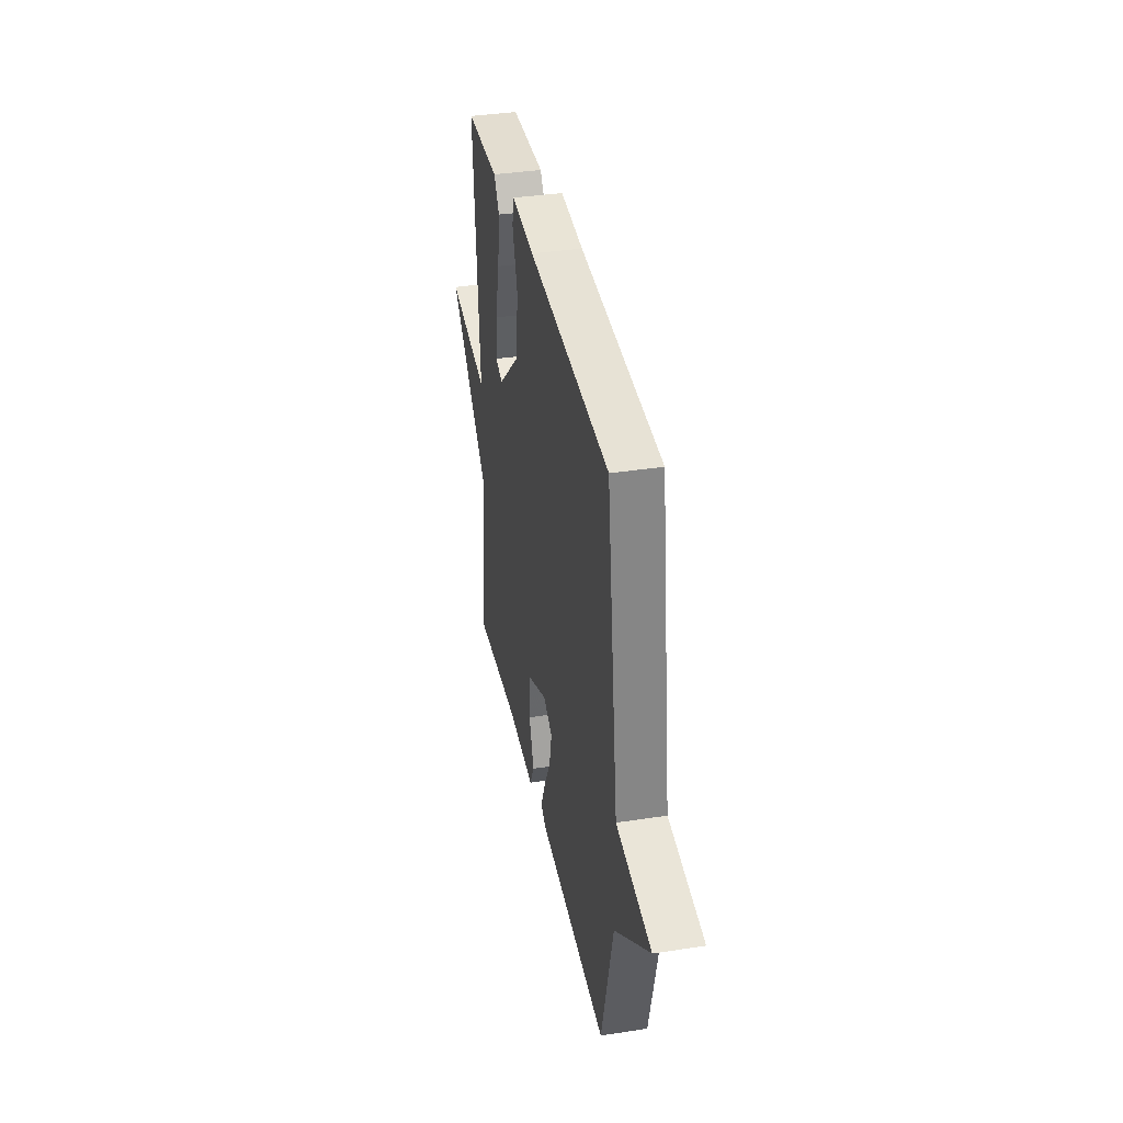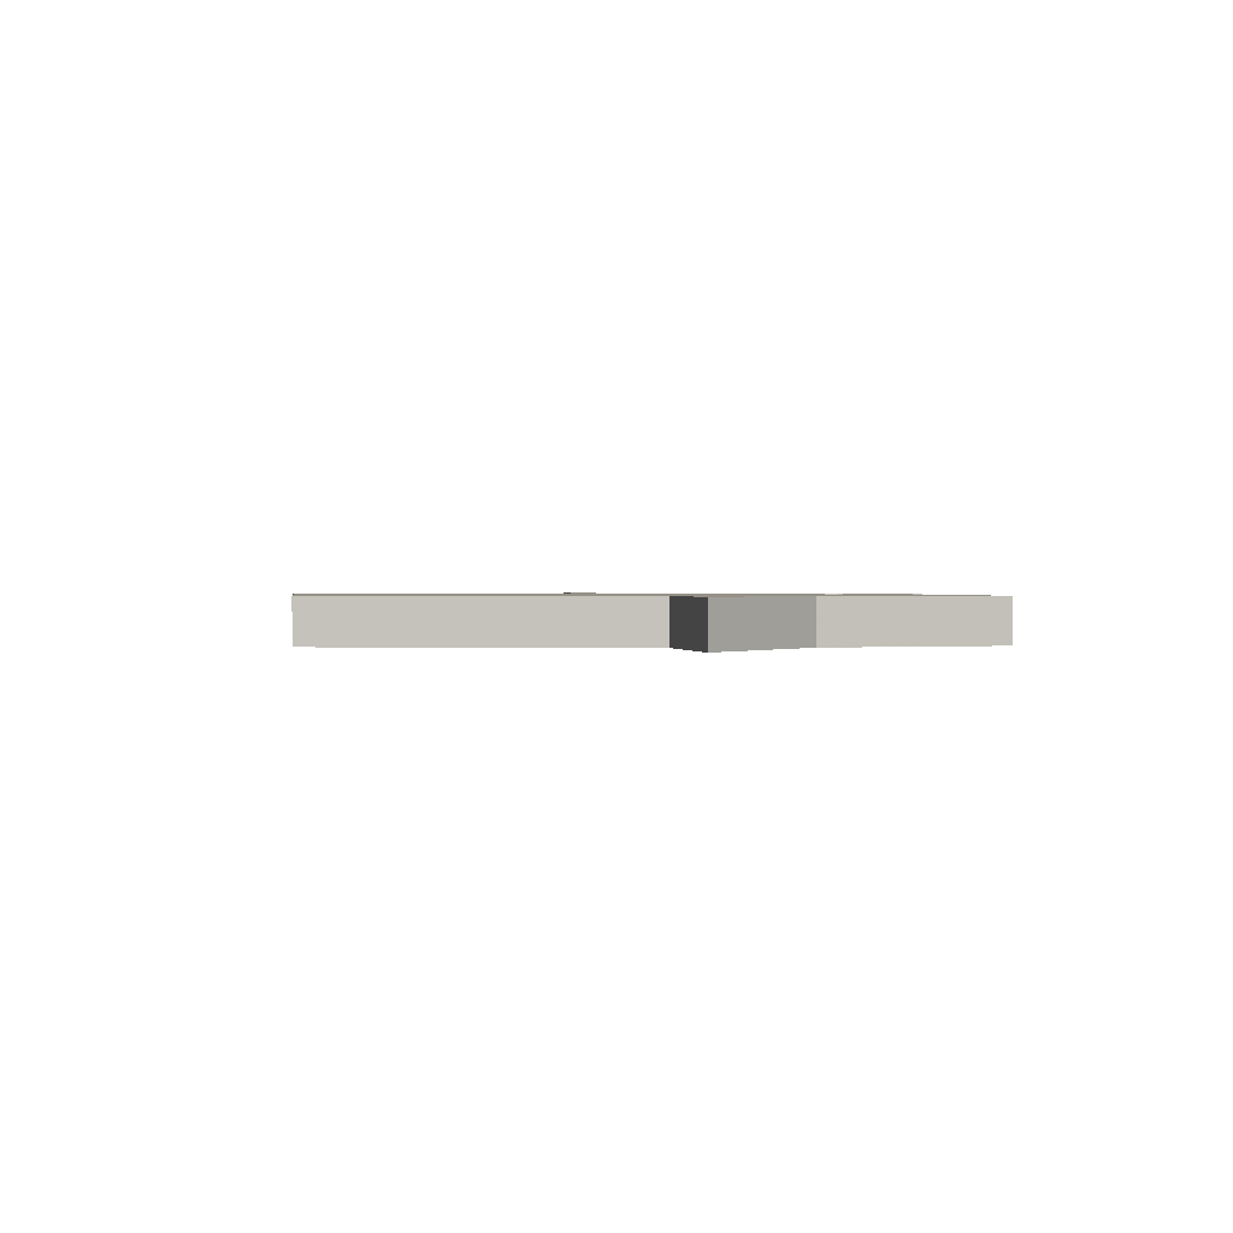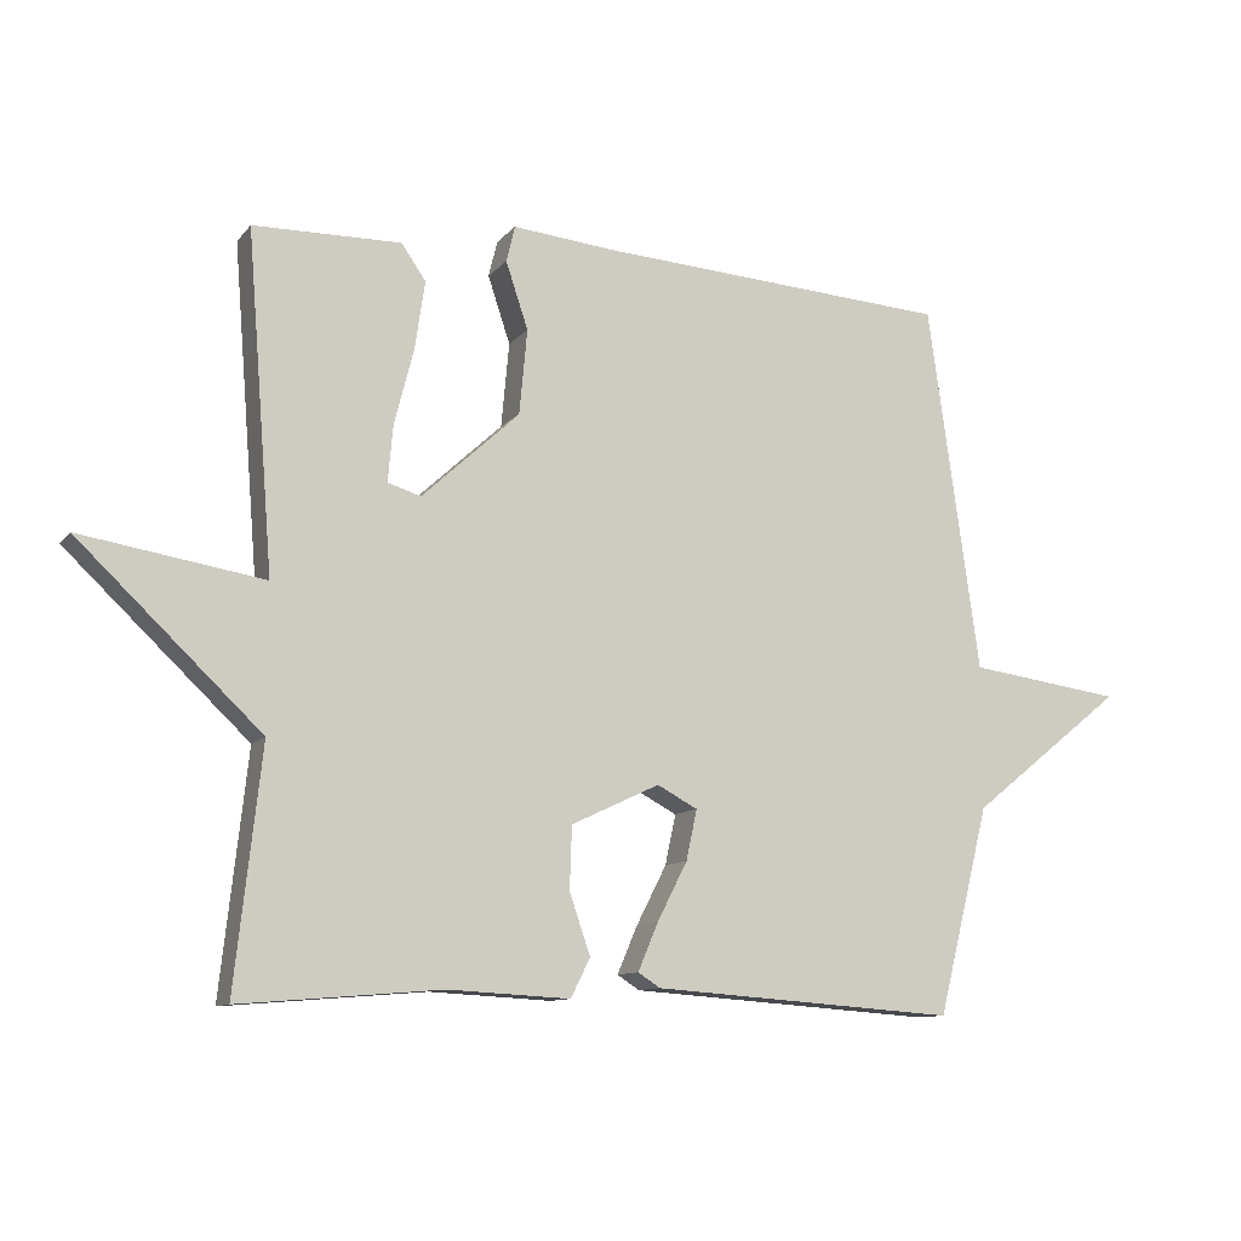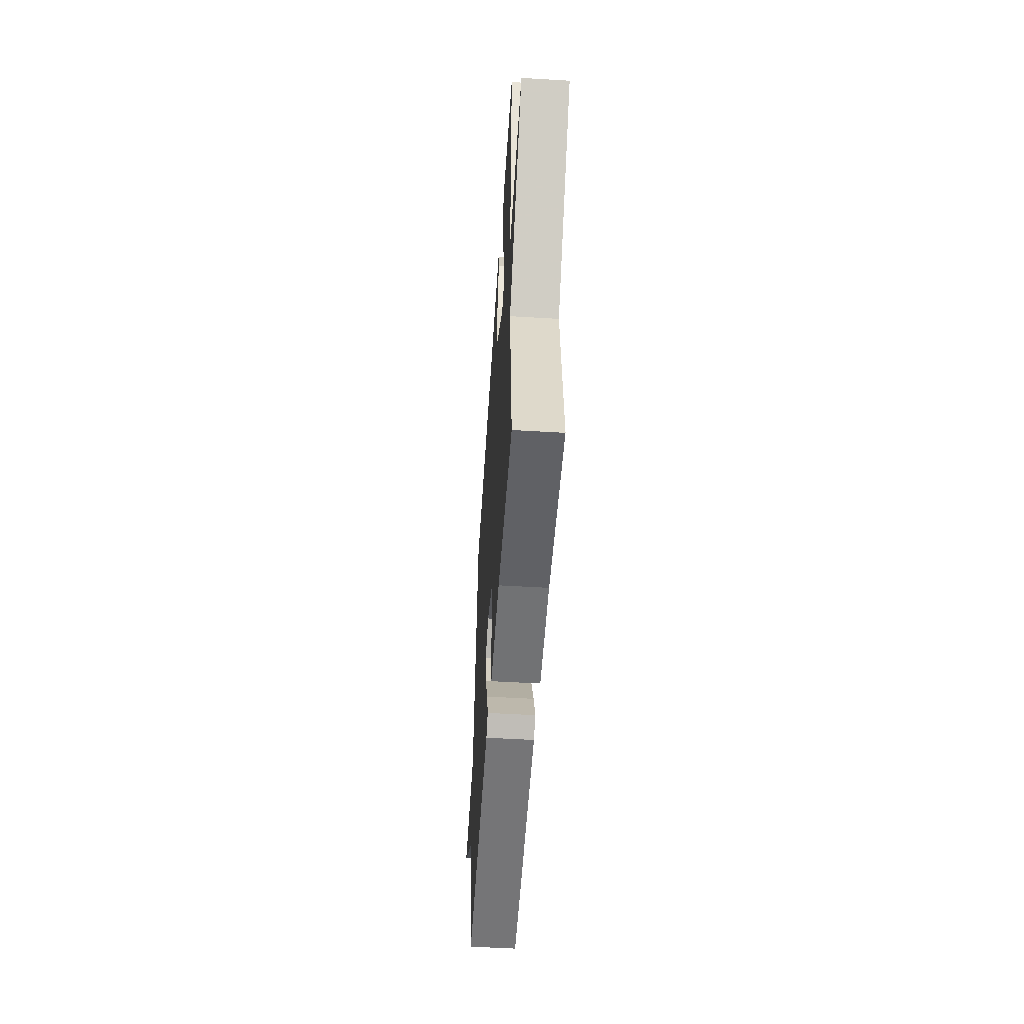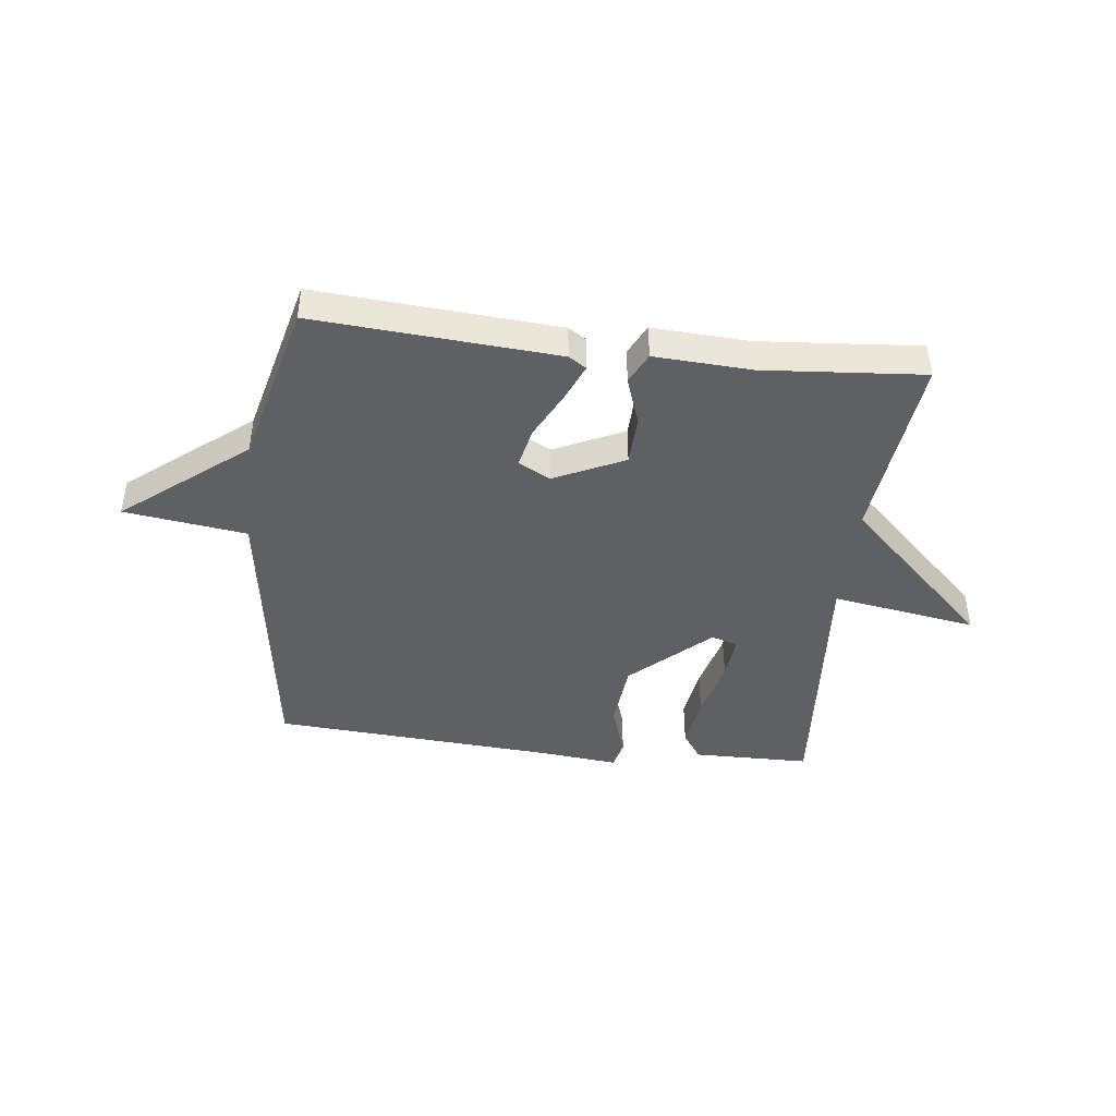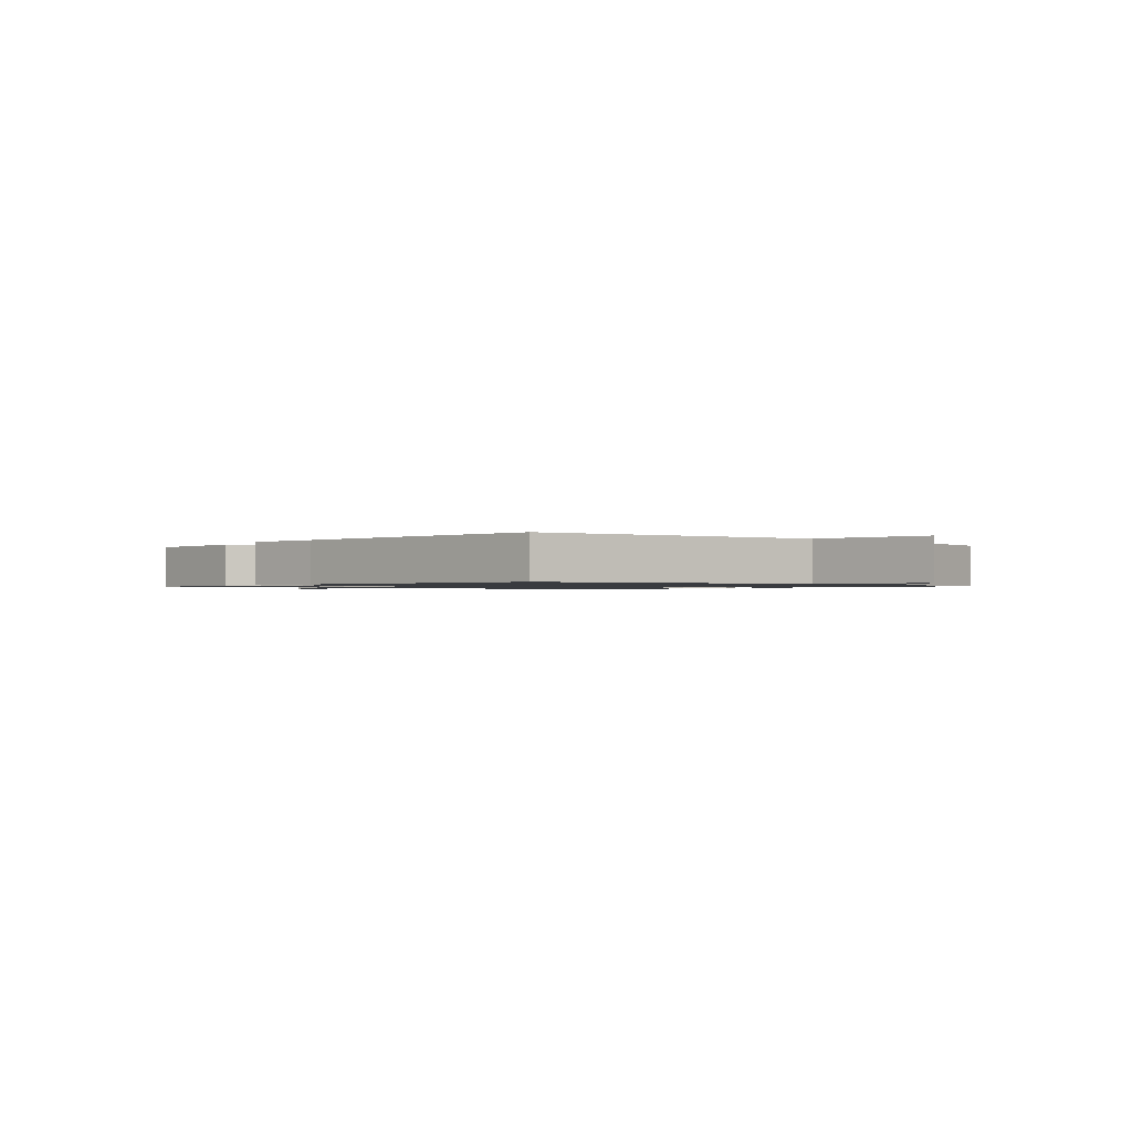
<metadata>
{"format":"obj","ext":"obj","renderer":"f3d","projection":"perspective","resolution":1024,"background":"white","views":[{"elev":36.5,"azim":78.6,"up":"+Z"},{"elev":0.8,"azim":86.1,"up":"+Y"},{"elev":-10.6,"azim":-22.8,"up":"+Z"},{"elev":-52.5,"azim":-93.7,"up":"+Z"},{"elev":-43.5,"azim":173.3,"up":"+Y"},{"elev":-1.1,"azim":48.7,"up":"+Y"}]}
</metadata>
<code>
v 0.5 0.07 -0.5
v 0.076 0.07 -0.47
v 0.045 0.07 -0.45
v 0.073 0.07 -0.384
v 0.115 0.07 -0.302
v 0.13 0.07 -0.232
v 0.074 0.07 -0.202
v -0.049 0.07 -0.26
v -0.052 0.07 -0.347
v -0.023 0.07 -0.432
v -0.05 0.07 -0.486
v -0.22 0.07 -0.477
v -0.5 0.07 -0.5
v -0.463 0.07 -0.167
v -0.717 0.07 0.074
v -0.463 0.07 0.033
v -0.5 0.07 0.5
v -0.295 0.07 0.503
v -0.261 0.07 0.454
v -0.275 0.07 0.359
v -0.302 0.07 0.254
v -0.309 0.07 0.175
v -0.263 0.07 0.161
v -0.127 0.07 0.286
v -0.116 0.07 0.404
v -0.147 0.07 0.497
v -0.135 0.07 0.547
v 0.004 0.07 0.533
v 0.5 0.07 0.5
v 0.572 0.07 -0.011
v 0.786 0.07 -0.04
v 0.572 0.07 -0.211
v 0.5 0 -0.5
v 0.076 0 -0.47
v 0.045 0 -0.45
v 0.073 0 -0.384
v 0.115 0 -0.302
v 0.13 0 -0.232
v 0.074 0 -0.202
v -0.049 0 -0.26
v -0.052 0 -0.347
v -0.023 0 -0.432
v -0.05 0 -0.486
v -0.22 0 -0.477
v -0.5 0 -0.5
v -0.463 0 -0.167
v -0.717 0 0.074
v -0.463 0 0.033
v -0.5 0 0.5
v -0.295 0 0.503
v -0.261 0 0.454
v -0.275 0 0.359
v -0.302 0 0.254
v -0.309 0 0.175
v -0.263 0 0.161
v -0.127 0 0.286
v -0.116 0 0.404
v -0.147 0 0.497
v -0.135 0 0.547
v 0.004 0 0.533
v 0.5 0 0.5
v 0.572 0 -0.011
v 0.786 0 -0.04
v 0.572 0 -0.211
f 30 31 32
f 30 32 1
f 29 30 1
f 28 29 1
f 27 28 1
f 26 27 1
f 25 26 1
f 24 25 1
f 23 24 1
f 22 23 1
f 19 20 21
f 18 19 21
f 17 18 21
f 16 17 21
f 16 21 22
f 14 15 16
f 14 16 22
f 12 13 14 22
f 11 12 22
f 10 11 22
f 9 10 22
f 8 9 22
f 7 8 22
f 6 7 22
f 3 4 5
f 2 3 5
f 1 2 5
f 1 5 6
f 1 6 22
f 64 63 62
f 33 64 62
f 33 62 61
f 33 61 60
f 33 60 59
f 33 59 58
f 33 58 57
f 33 57 56
f 33 56 55
f 33 55 54
f 53 52 51
f 53 51 50
f 53 50 49
f 53 49 48
f 54 53 48
f 48 47 46
f 54 48 46
f 54 46 45 44
f 54 44 43
f 54 43 42
f 54 42 41
f 54 41 40
f 54 40 39
f 54 39 38
f 37 36 35
f 37 35 34
f 37 34 33
f 38 37 33
f 54 38 33
f 1 33 34 2
f 2 34 35 3
f 3 35 36 4
f 4 36 37 5
f 5 37 38 6
f 6 38 39 7
f 7 39 40 8
f 8 40 41 9
f 9 41 42 10
f 10 42 43 11
f 11 43 44 12
f 12 44 45 13
f 13 45 46 14
f 14 46 47 15
f 15 47 48 16
f 16 48 49 17
f 17 49 50 18
f 18 50 51 19
f 19 51 52 20
f 20 52 53 21
f 21 53 54 22
f 22 54 55 23
f 23 55 56 24
f 24 56 57 25
f 25 57 58 26
f 26 58 59 27
f 27 59 60 28
f 28 60 61 29
f 29 61 62 30
f 30 62 63 31
f 31 63 64 32
f 32 64 33 1

</code>
